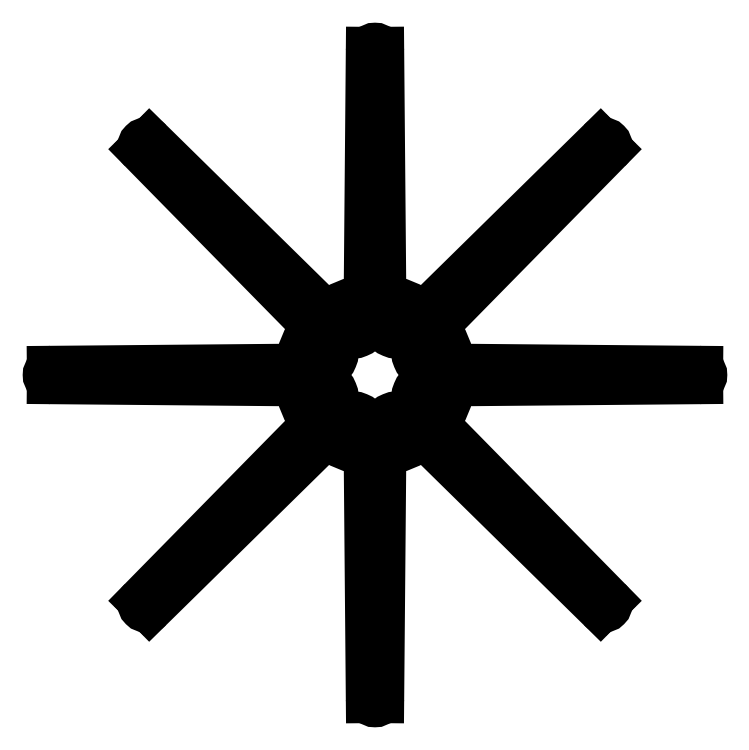
<metadata>
{"format":"dxf","ext":"dxf","renderer":"ezdxf+matplotlib","layout":"modelspace","background":"white","min_lineweight":24,"dpi":150}
</metadata>
<code>
0
SECTION
2
ENTITIES
0
ARC
8
0
10
590.7
20
752.3
30
0
40
14.5
50
96.54
51
128.5
0
ARC
8
0
10
581.4
20
764.1
30
0
40
0.5
50
225.5
51
308.5
0
ARC
8
0
10
589
20
767.2
30
0
40
0.5
50
276.5
51
359.5
0
LINE
8
0
10
547.7
20
796.5
30
0
11
581
21
763.7
31
0
0
LINE
8
0
10
589.9
20
814
30
0
11
589.5
21
767.2
31
0
0
ARC
8
0
10
547.1
20
795.9
30
0
40
0.8
50
45.5
51
224.5
0
ARC
8
0
10
590.7
20
814
30
0
40
0.8
50
0.5009
51
179.5
0
LINE
8
0
10
546.5
20
795.4
30
0
11
579.3
21
762
31
0
0
LINE
8
0
10
591.5
20
814
30
0
11
591.9
21
767.2
31
0
0
ARC
8
0
10
579
20
761.6
30
0
40
0.5
50
321.5
51
44.5
0
ARC
8
0
10
592.4
20
767.2
30
0
40
0.5
50
180.5
51
263.5
0
ARC
8
0
10
590.7
20
752.3
30
0
40
14.5
50
141.5
51
173.5
0
ARC
8
0
10
590.7
20
752.3
30
0
40
14.5
50
51.54
51
83.46
0
ARC
8
0
10
575.8
20
754
30
0
40
0.5
50
270.5
51
353.5
0
ARC
8
0
10
600.1
20
764.1
30
0
40
0.5
50
231.5
51
314.5
0
LINE
8
0
10
529
20
753.1
30
0
11
575.8
21
753.5
31
0
0
LINE
8
0
10
633.8
20
796.5
30
0
11
600.4
21
763.7
31
0
0
ARC
8
0
10
529
20
752.3
30
0
40
0.8
50
90.5
51
269.5
0
ARC
8
0
10
634.4
20
795.9
30
0
40
0.8
50
315.5
51
134.5
0
LINE
8
0
10
529
20
751.5
30
0
11
575.8
21
751.1
31
0
0
LINE
8
0
10
634.9
20
795.4
30
0
11
602.1
21
762
31
0
0
ARC
8
0
10
575.8
20
750.6
30
0
40
0.5
50
6.543
51
89.5
0
ARC
8
0
10
602.5
20
761.6
30
0
40
0.5
50
135.5
51
218.5
0
ARC
8
0
10
590.7
20
752.3
30
0
40
14.5
50
186.5
51
218.5
0
ARC
8
0
10
590.7
20
752.3
30
0
40
14.5
50
6.543
51
38.46
0
ARC
8
0
10
579
20
743
30
0
40
0.5
50
315.5
51
38.46
0
ARC
8
0
10
605.6
20
754
30
0
40
0.5
50
186.5
51
269.5
0
LINE
8
0
10
546.5
20
709.2
30
0
11
579.3
21
742.6
31
0
0
LINE
8
0
10
652.4
20
753.1
30
0
11
605.6
21
753.5
31
0
0
ARC
8
0
10
547.1
20
708.7
30
0
40
0.8
50
135.5
51
314.5
0
ARC
8
0
10
652.4
20
752.3
30
0
40
0.8
50
270.5
51
89.5
0
LINE
8
0
10
547.7
20
708.1
30
0
11
581
21
740.9
31
0
0
LINE
8
0
10
652.4
20
751.5
30
0
11
605.6
21
751.1
31
0
0
ARC
8
0
10
581.4
20
740.6
30
0
40
0.5
50
51.54
51
134.5
0
ARC
8
0
10
605.6
20
750.6
30
0
40
0.5
50
90.5
51
173.5
0
ARC
8
0
10
590.7
20
752.3
30
0
40
14.5
50
231.5
51
263.5
0
ARC
8
0
10
590.7
20
752.3
30
0
40
14.5
50
321.5
51
353.5
0
ARC
8
0
10
589
20
737.4
30
0
40
0.5
50
0.5009
51
83.46
0
ARC
8
0
10
602.5
20
743
30
0
40
0.5
50
141.5
51
224.5
0
LINE
8
0
10
589.9
20
690.6
30
0
11
589.5
21
737.4
31
0
0
LINE
8
0
10
634.9
20
709.2
30
0
11
602.1
21
742.6
31
0
0
ARC
8
0
10
590.7
20
690.6
30
0
40
0.8
50
180.5
51
359.5
0
ARC
8
0
10
634.4
20
708.7
30
0
40
0.8
50
225.5
51
44.5
0
LINE
8
0
10
591.5
20
690.6
30
0
11
591.9
21
737.4
31
0
0
LINE
8
0
10
633.8
20
708.1
30
0
11
600.4
21
740.9
31
0
0
ARC
8
0
10
592.4
20
737.4
30
0
40
0.5
50
96.54
51
179.5
0
ARC
8
0
10
600.1
20
740.6
30
0
40
0.5
50
45.5
51
128.5
0
ARC
8
0
10
590.7
20
752.3
30
0
40
14.5
50
276.5
51
308.5
0
ARC
8
0
10
590.7
20
752.3
30
0
40
11.05
50
85.51
51
94.49
0
ARC
8
0
10
591.6
20
763
30
0
40
0.3
50
11.32
51
85.51
0
ARC
8
0
10
589.9
20
763
30
0
40
0.3
50
94.49
51
168.7
0
ARC
8
0
10
595.5
20
763.8
30
0
40
3.7
50
191.3
51
303.7
0
ARC
8
0
10
586
20
763.8
30
0
40
3.7
50
236.3
51
348.7
0
ARC
8
0
10
597.7
20
760.5
30
0
40
0.3
50
49.49
51
123.7
0
ARC
8
0
10
583.7
20
760.5
30
0
40
0.3
50
56.32
51
130.5
0
ARC
8
0
10
590.7
20
752.3
30
0
40
11.05
50
40.51
51
49.49
0
ARC
8
0
10
590.7
20
752.3
30
0
40
11.05
50
130.5
51
139.5
0
ARC
8
0
10
598.9
20
759.3
30
0
40
0.3
50
326.3
51
40.51
0
ARC
8
0
10
582.6
20
759.3
30
0
40
0.3
50
139.5
51
213.7
0
ARC
8
0
10
602.2
20
757.1
30
0
40
3.7
50
146.3
51
258.7
0
ARC
8
0
10
579.2
20
757.1
30
0
40
3.7
50
281.3
51
33.68
0
ARC
8
0
10
601.4
20
753.2
30
0
40
0.3
50
4.494
51
78.68
0
ARC
8
0
10
580
20
753.2
30
0
40
0.3
50
101.3
51
175.5
0
ARC
8
0
10
590.7
20
752.3
30
0
40
11.05
50
355.5
51
4.494
0
ARC
8
0
10
590.7
20
752.3
30
0
40
11.05
50
175.5
51
184.5
0
ARC
8
0
10
601.4
20
751.5
30
0
40
0.3
50
281.3
51
355.5
0
ARC
8
0
10
580
20
751.5
30
0
40
0.3
50
184.5
51
258.7
0
ARC
8
0
10
602.2
20
747.6
30
0
40
3.7
50
101.3
51
213.7
0
ARC
8
0
10
579.2
20
747.6
30
0
40
3.7
50
326.3
51
78.68
0
ARC
8
0
10
598.9
20
745.3
30
0
40
0.3
50
319.5
51
33.68
0
ARC
8
0
10
582.6
20
745.3
30
0
40
0.3
50
146.3
51
220.5
0
ARC
8
0
10
590.7
20
752.3
30
0
40
11.05
50
310.5
51
319.5
0
ARC
8
0
10
590.7
20
752.3
30
0
40
11.05
50
220.5
51
229.5
0
ARC
8
0
10
597.7
20
744.1
30
0
40
0.3
50
236.3
51
310.5
0
ARC
8
0
10
583.7
20
744.1
30
0
40
0.3
50
229.5
51
303.7
0
ARC
8
0
10
595.5
20
740.8
30
0
40
3.7
50
56.32
51
168.7
0
ARC
8
0
10
586
20
740.8
30
0
40
3.7
50
11.32
51
123.7
0
ARC
8
0
10
591.6
20
741.6
30
0
40
0.3
50
274.5
51
348.7
0
ARC
8
0
10
589.9
20
741.6
30
0
40
0.3
50
191.3
51
265.5
0
ARC
8
0
10
590.7
20
752.3
30
0
40
11.05
50
265.5
51
274.5
0
ENDSEC
0
EOF

</code>
